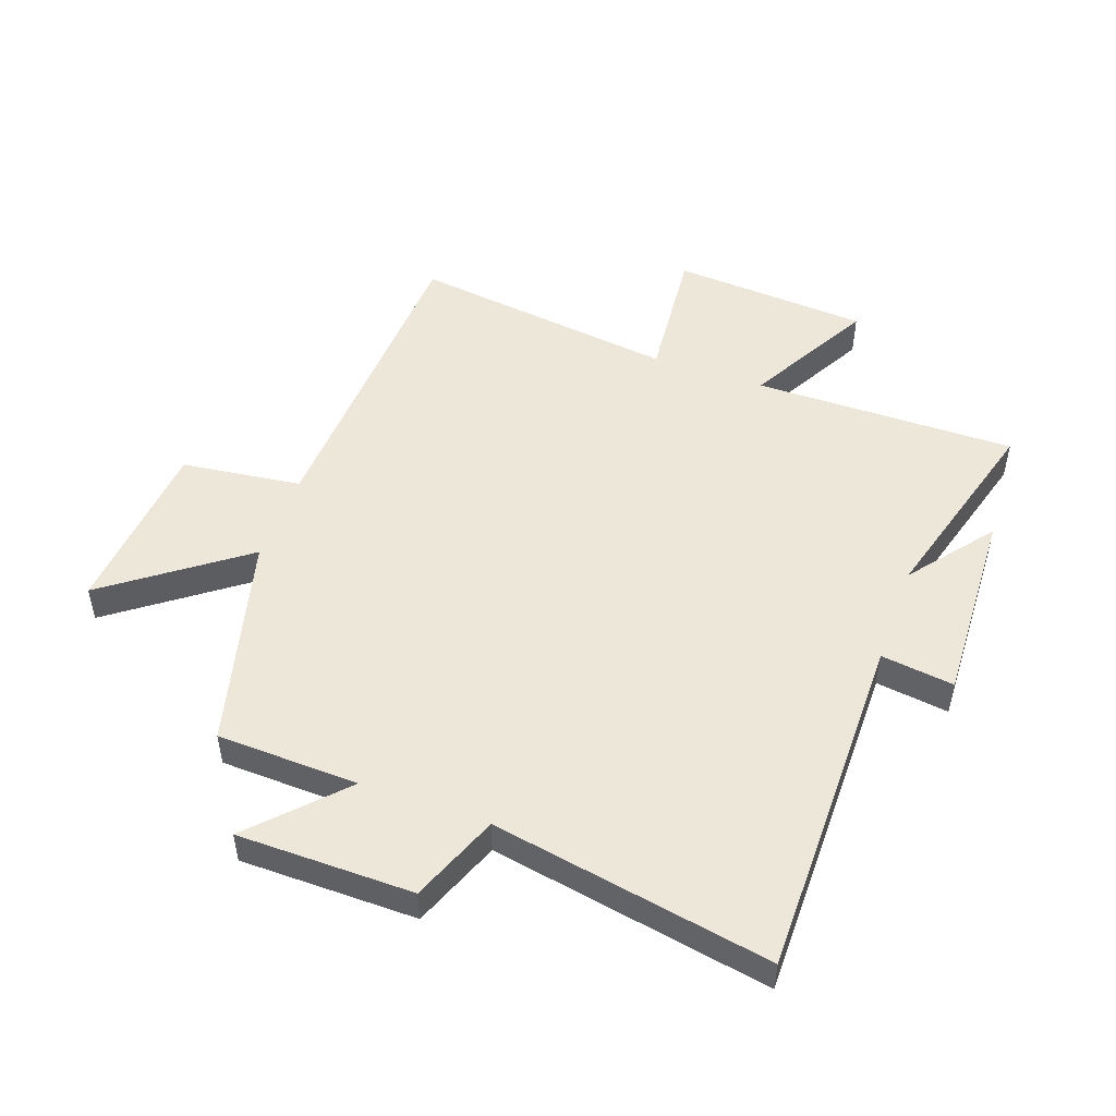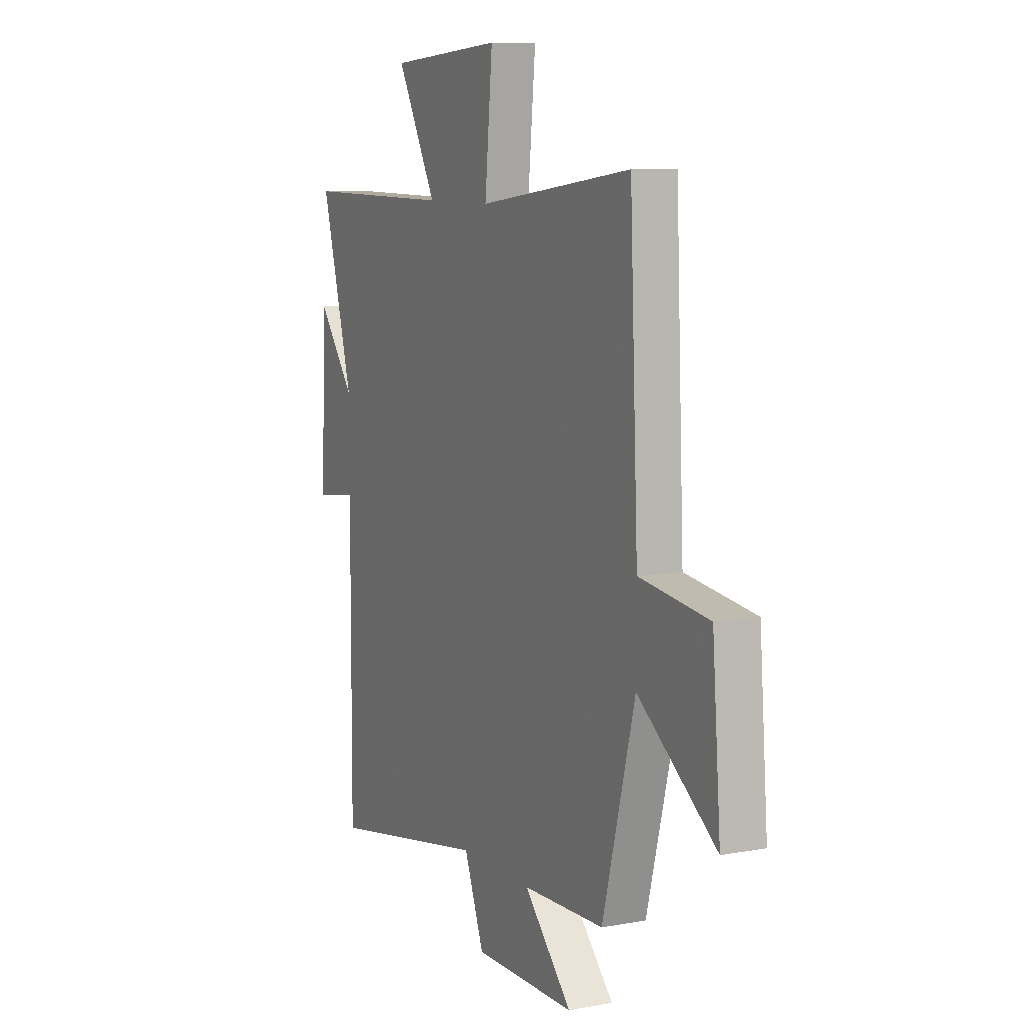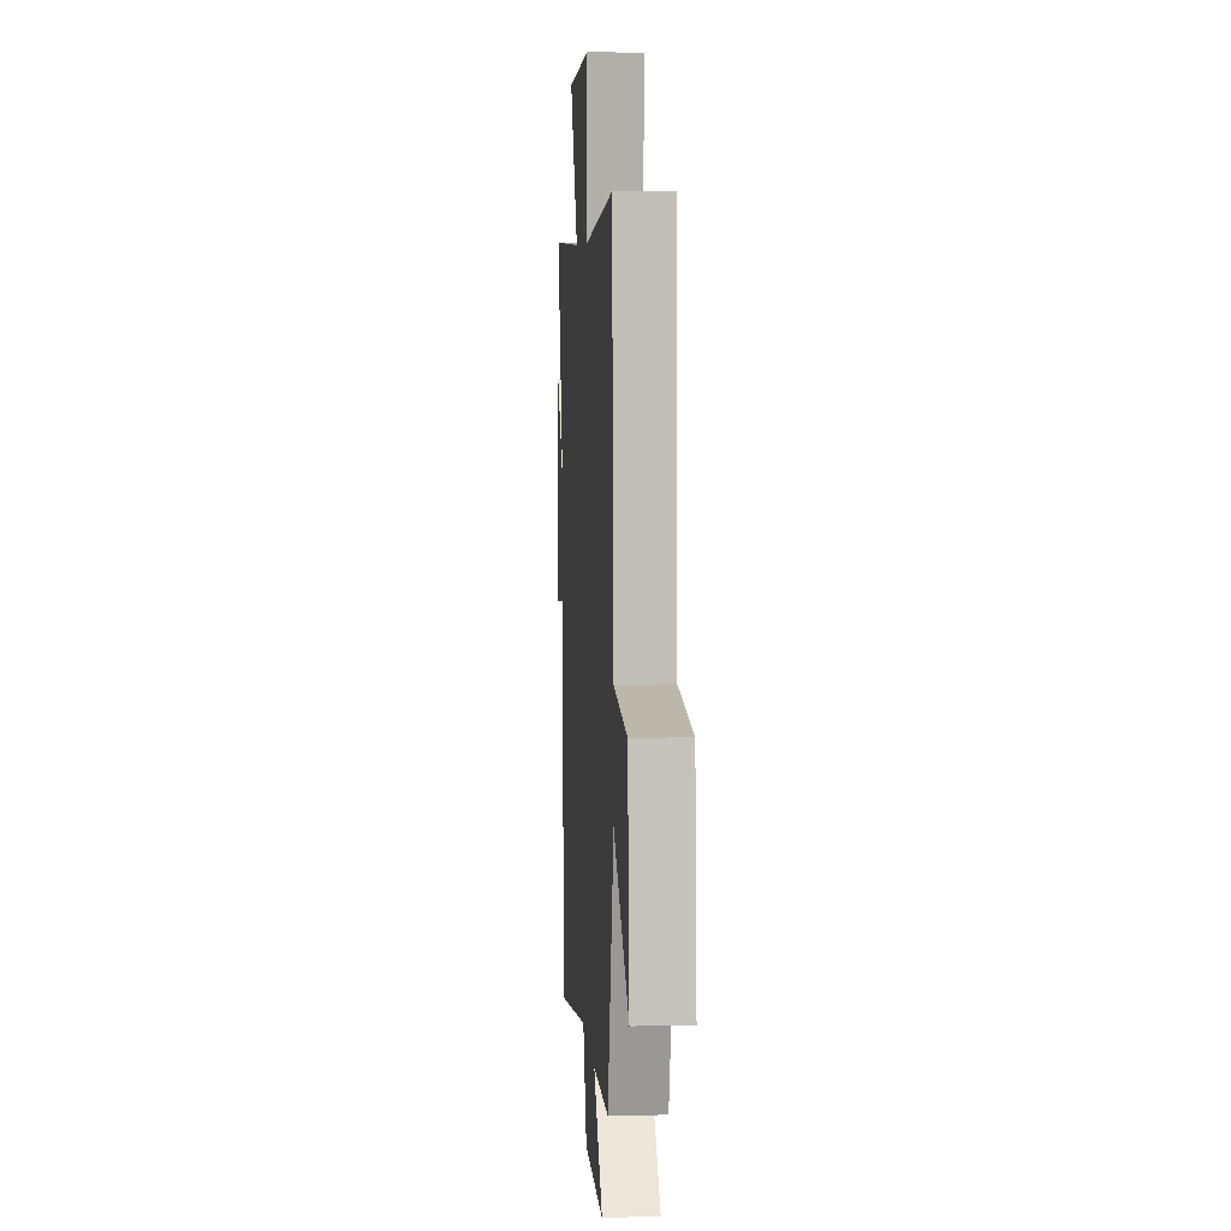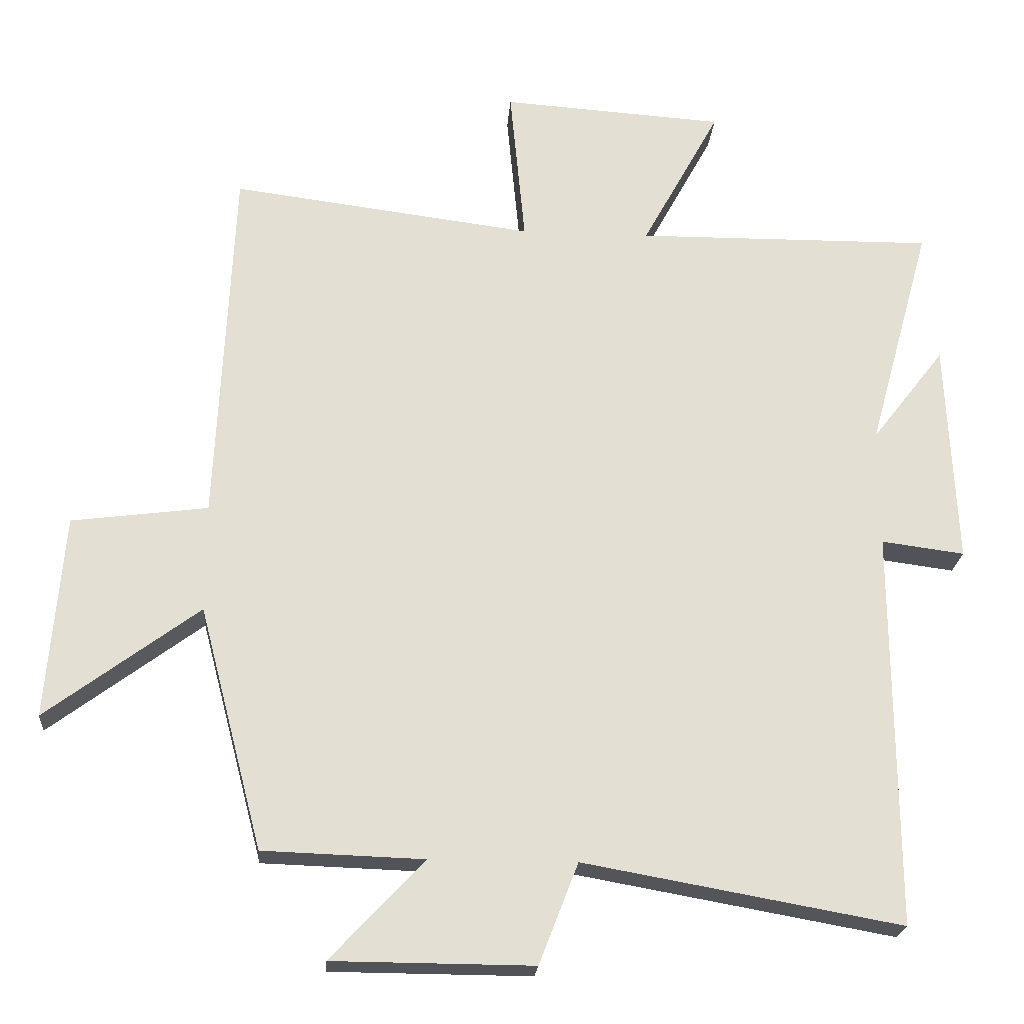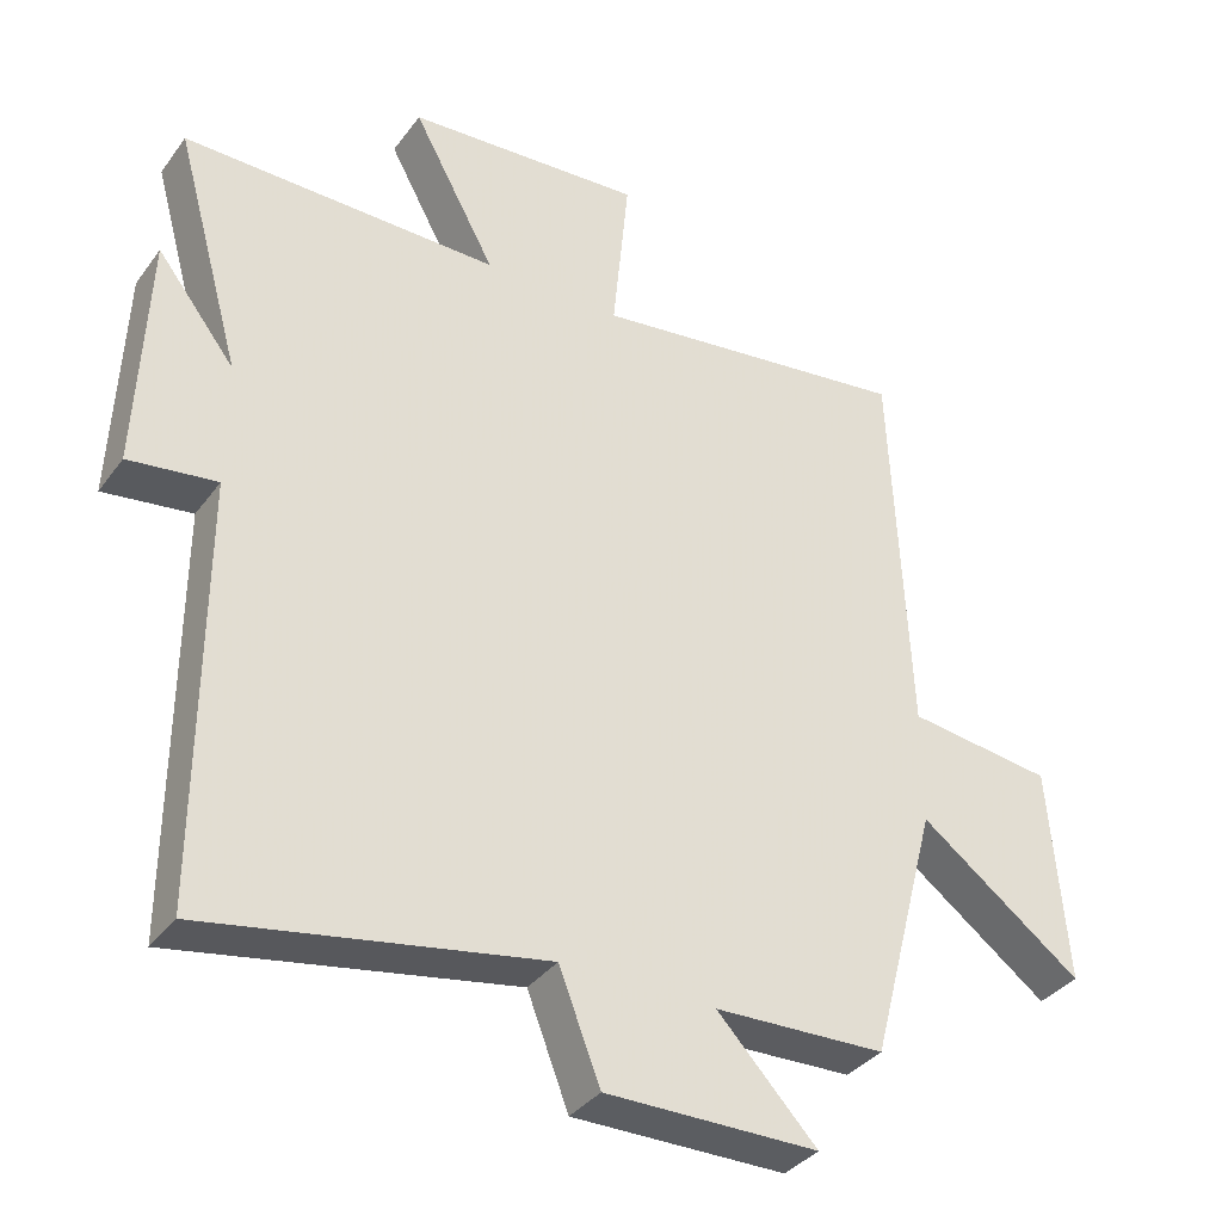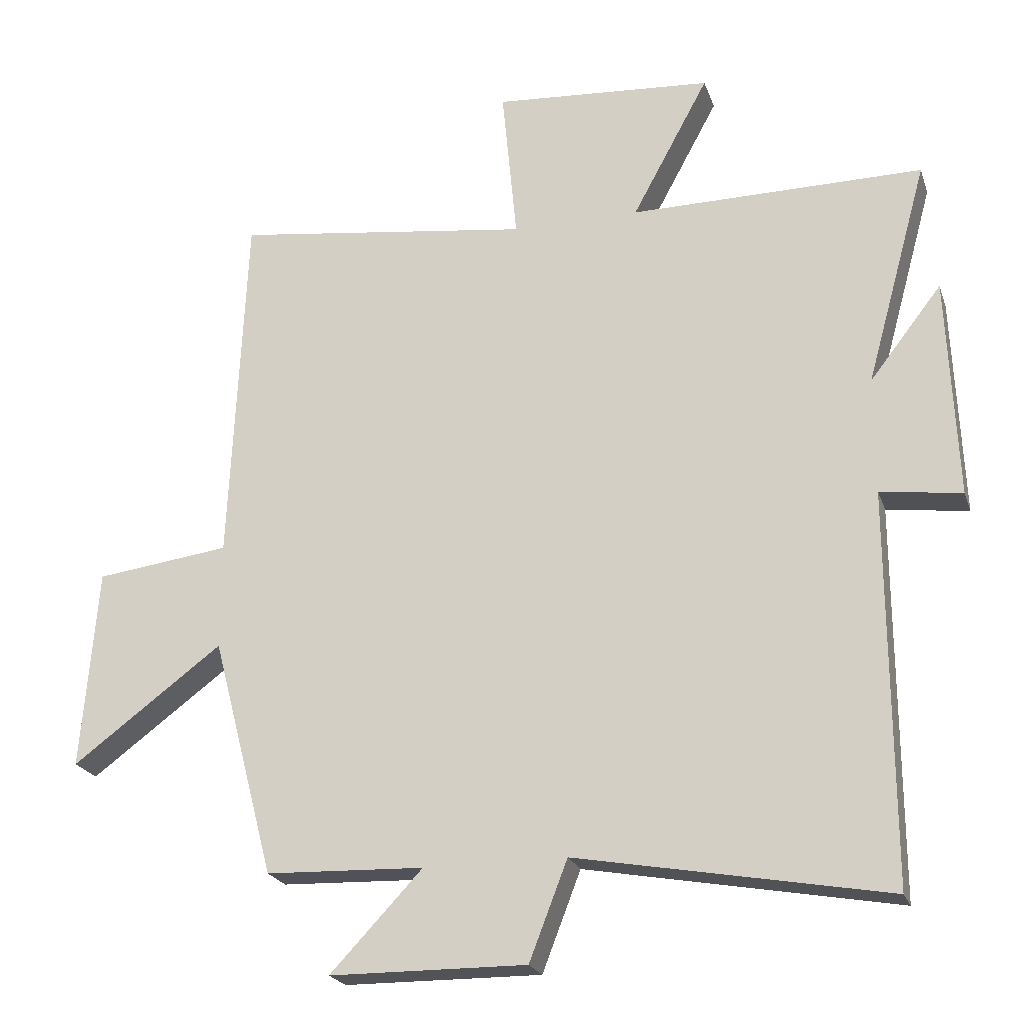
<metadata>
{"format":"obj","ext":"obj","renderer":"f3d","projection":"perspective","resolution":1024,"background":"white","views":[{"elev":49.8,"azim":-160.2,"up":"+Y"},{"elev":8.8,"azim":63.9,"up":"+Z"},{"elev":7.0,"azim":85.8,"up":"+Z"},{"elev":-22.4,"azim":175.8,"up":"+Z"},{"elev":-35.8,"azim":-31.5,"up":"+Z"},{"elev":-22.1,"azim":-163.7,"up":"+Z"}]}
</metadata>
<code>
v 0.476 0.07 0.557
v 0.5 0.07 0.021
v 0.699 0.07 -0.005
v 0.723 0.07 -0.303
v 0.5 0.07 -0.137
v 0.407 0.07 -0.492
v 0.172 0.07 -0.5
v 0.309 0.07 -0.645
v 0.017 0.07 -0.647
v -0.04 0.07 -0.5
v -0.502 0.07 -0.583
v -0.5 0.07 -0.003
v -0.621 0.07 -0.019
v -0.607 0.07 0.309
v -0.5 0.07 0.171
v -0.592 0.07 0.504
v -0.156 0.07 0.5
v -0.27 0.07 0.71
v 0.056 0.07 0.732
v 0.034 0.07 0.5
v 0.476 0 0.557
v 0.5 0 0.021
v 0.699 0 -0.005
v 0.723 0 -0.303
v 0.5 0 -0.137
v 0.407 0 -0.492
v 0.172 0 -0.5
v 0.309 0 -0.645
v 0.017 0 -0.647
v -0.04 0 -0.5
v -0.502 0 -0.583
v -0.5 0 -0.003
v -0.621 0 -0.019
v -0.607 0 0.309
v -0.5 0 0.171
v -0.592 0 0.504
v -0.156 0 0.5
v -0.27 0 0.71
v 0.056 0 0.732
v 0.034 0 0.5
f 17 18 19 20
f 15 16 17
f 15 17 20
f 12 13 14 15
f 12 15 20 1
f 10 11 12 1
f 7 8 9 10
f 5 6 7 10
f 2 3 4 5
f 1 2 5 10
f 40 39 38 37
f 37 36 35
f 40 37 35
f 35 34 33 32
f 21 40 35 32
f 21 32 31 30
f 30 29 28 27
f 30 27 26 25
f 25 24 23 22
f 30 25 22 21
f 1 21 22 2
f 2 22 23 3
f 3 23 24 4
f 4 24 25 5
f 5 25 26 6
f 6 26 27 7
f 7 27 28 8
f 8 28 29 9
f 9 29 30 10
f 10 30 31 11
f 11 31 32 12
f 12 32 33 13
f 13 33 34 14
f 14 34 35 15
f 15 35 36 16
f 16 36 37 17
f 17 37 38 18
f 18 38 39 19
f 19 39 40 20
f 20 40 21 1

</code>
